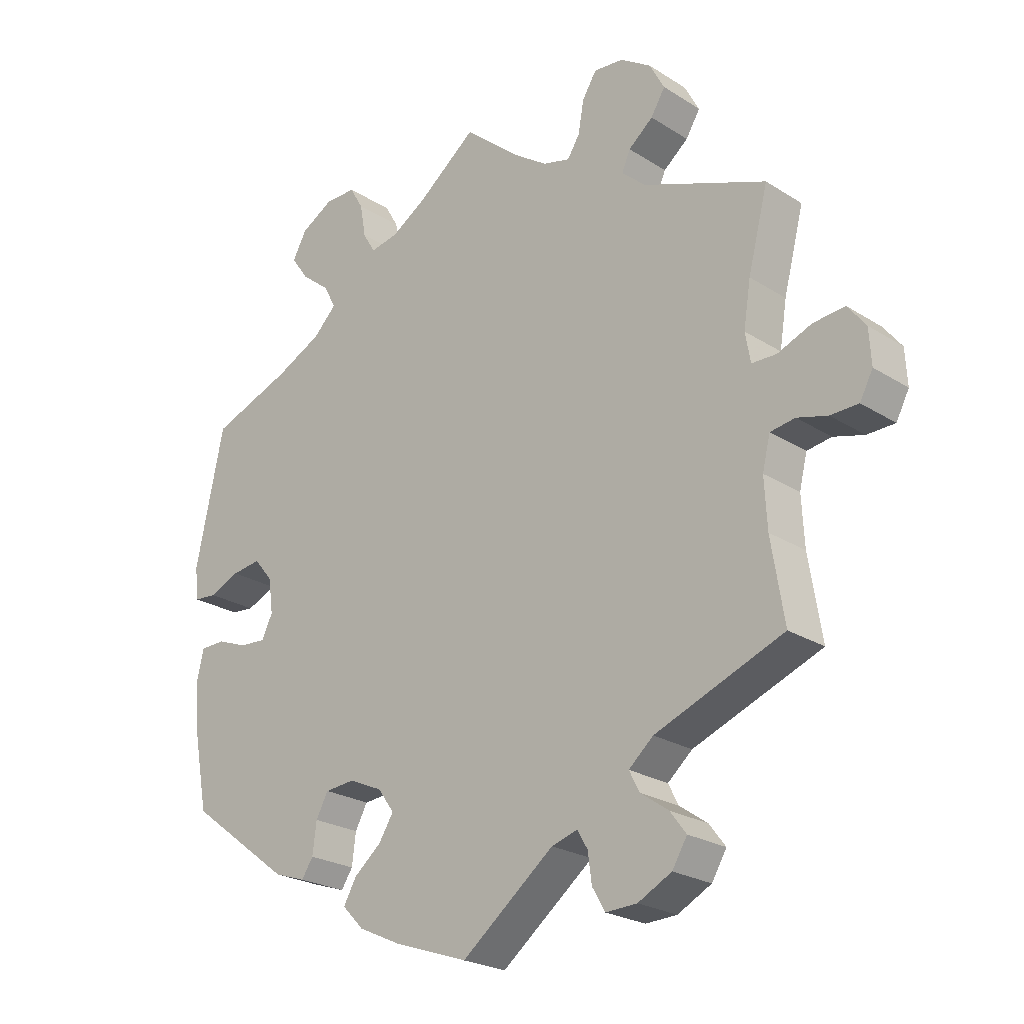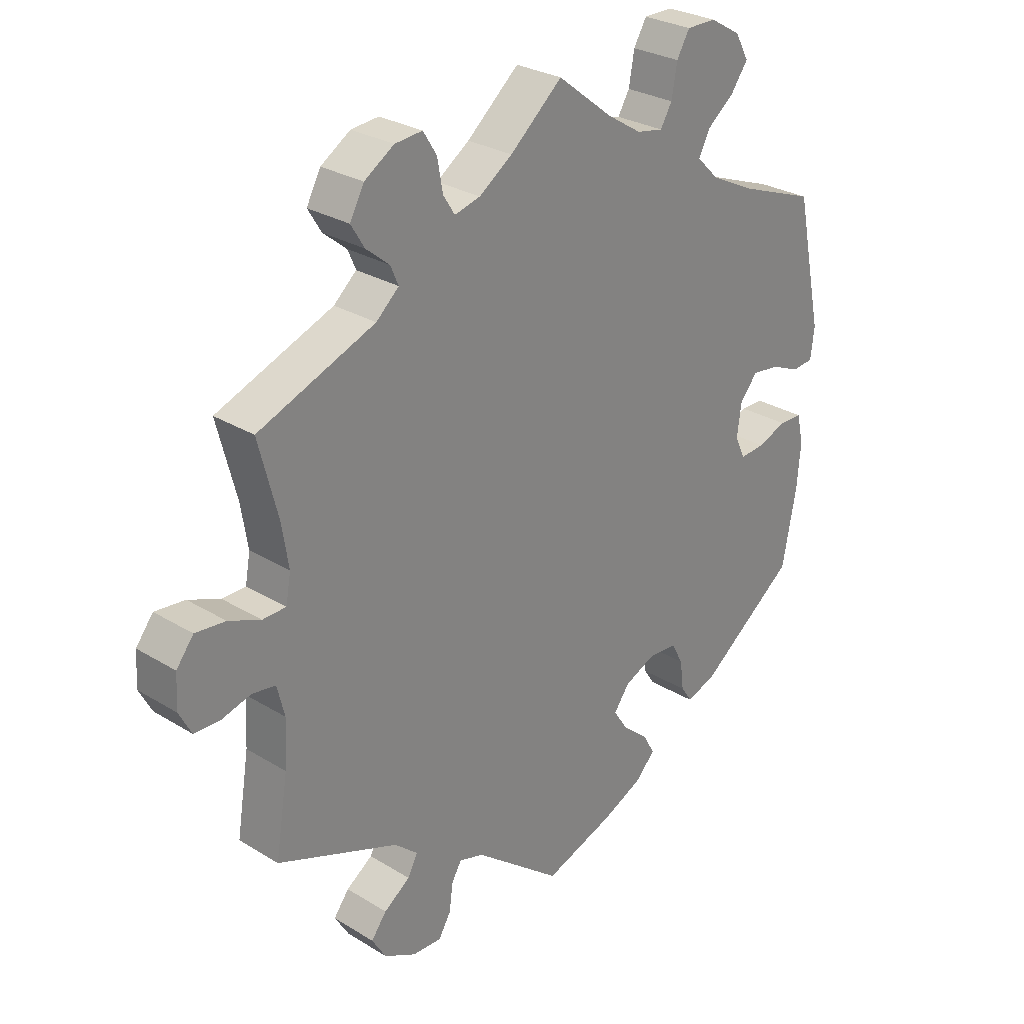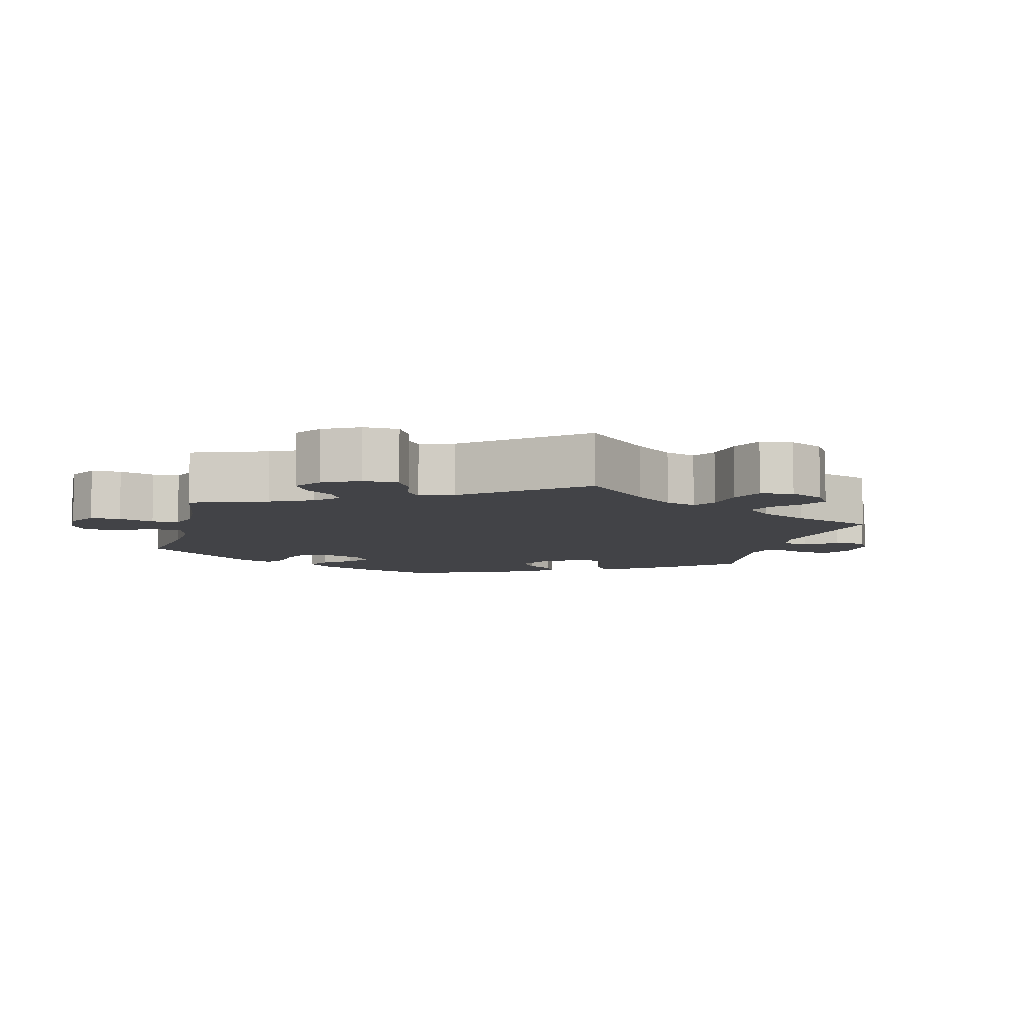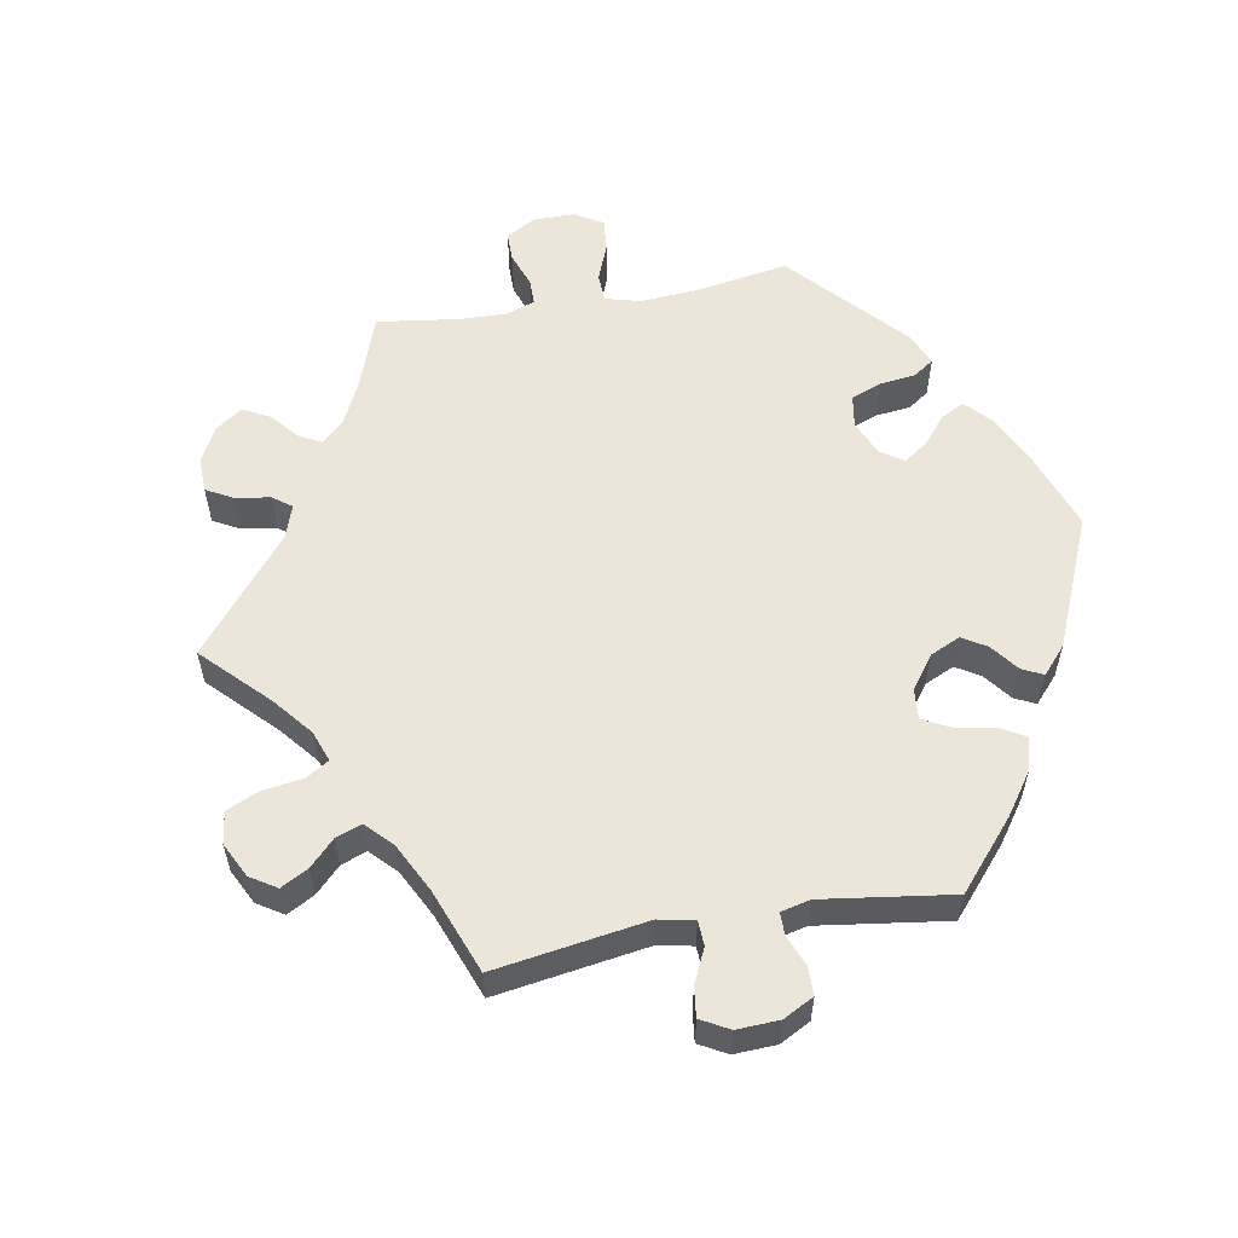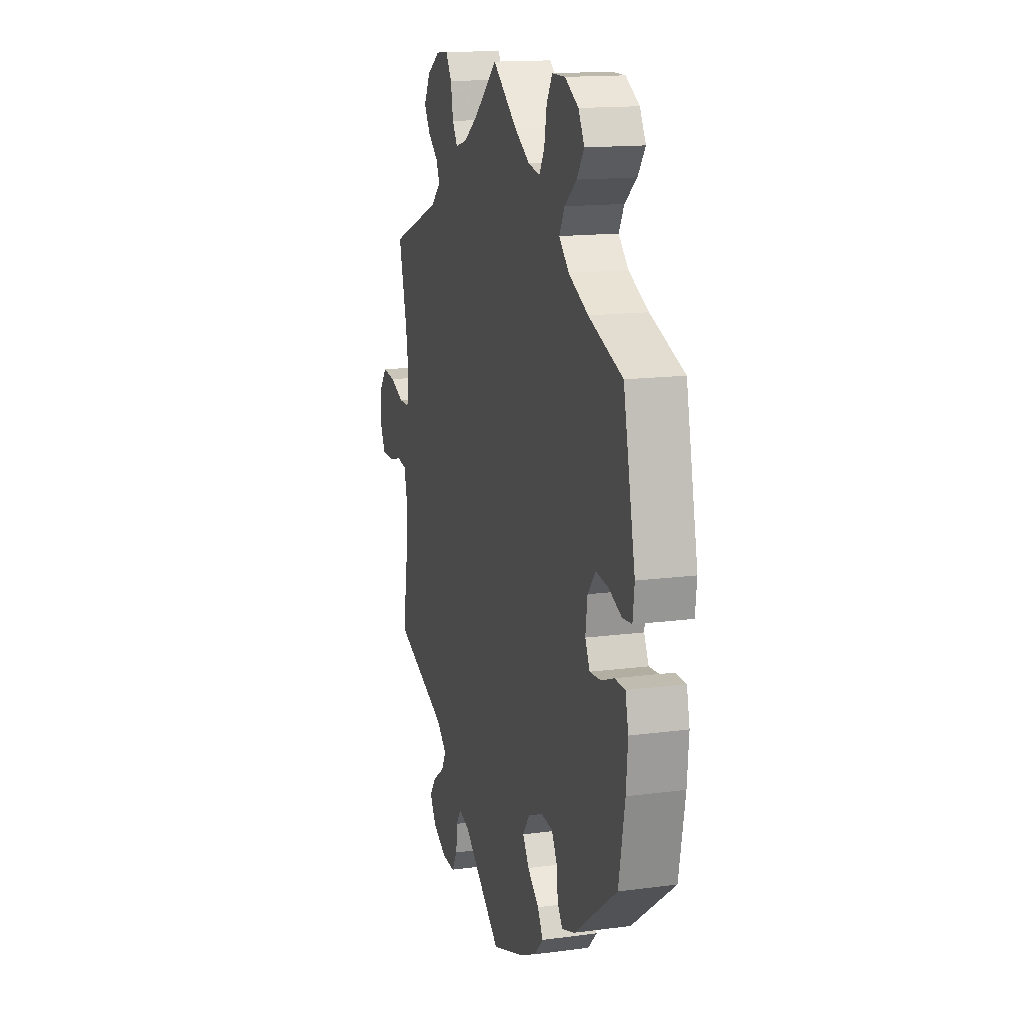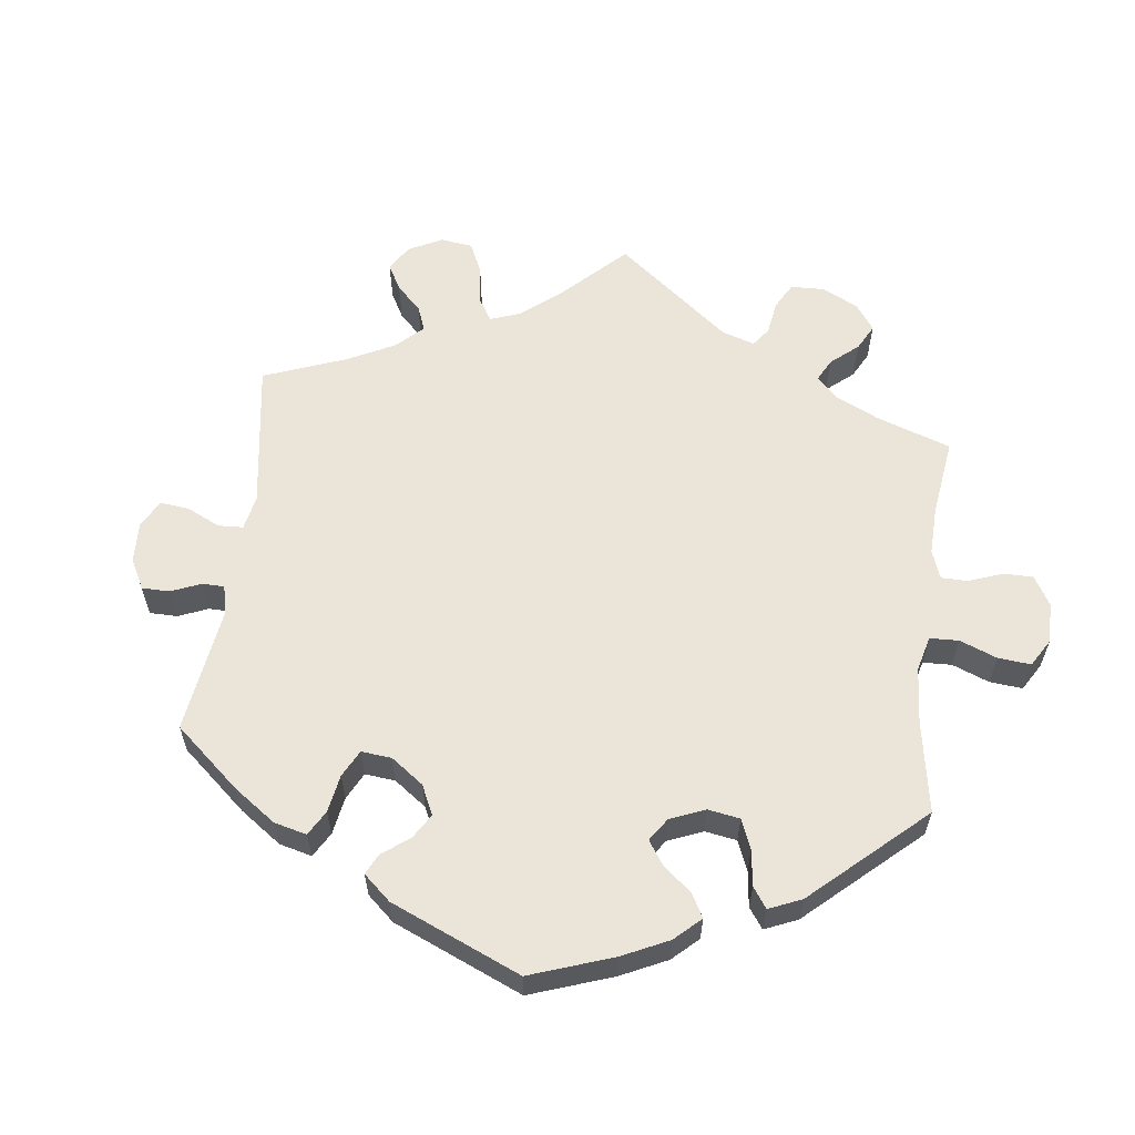
<metadata>
{"format":"obj","ext":"obj","renderer":"f3d","projection":"perspective","resolution":1024,"background":"white","views":[{"elev":-23.7,"azim":43.4,"up":"+Z"},{"elev":28.1,"azim":132.9,"up":"+Z"},{"elev":-7.5,"azim":46.1,"up":"+Y"},{"elev":56.6,"azim":139.8,"up":"+Y"},{"elev":14.9,"azim":-106.0,"up":"+Z"},{"elev":59.4,"azim":-112.9,"up":"+Y"}]}
</metadata>
<code>
v 0.303 0.07 -0.366
v 0.265 0.07 -0.399
v 0.281 0.07 -0.43
v 0.324 0.07 -0.46
v 0.349 0.07 -0.493
v 0.326 0.07 -0.531
v 0.274 0.07 -0.558
v 0.226 0.07 -0.56
v 0.206 0.07 -0.526
v 0.2 0.07 -0.481
v 0.184 0.07 -0.454
v 0.144 0.07 -0.466
v 0.001 0.07 -0.578
v -0.114 0.07 -0.538
v -0.179 0.07 -0.508
v -0.212 0.07 -0.474
v -0.192 0.07 -0.439
v -0.15 0.07 -0.404
v -0.127 0.07 -0.368
v -0.152 0.07 -0.333
v -0.204 0.07 -0.31
v -0.25 0.07 -0.314
v -0.269 0.07 -0.349
v -0.275 0.07 -0.397
v -0.293 0.07 -0.424
v -0.341 0.07 -0.408
v -0.5 0.07 -0.289
v -0.523 0.07 -0.168
v -0.529 0.07 -0.096
v -0.518 0.07 -0.048
v -0.48 0.07 -0.047
v -0.433 0.07 -0.065
v -0.392 0.07 -0.068
v -0.375 0.07 -0.033
v -0.382 0.07 0.02
v -0.411 0.07 0.055
v -0.456 0.07 0.049
v -0.503 0.07 0.029
v -0.538 0.07 0.032
v -0.544 0.07 0.082
v -0.5 0.07 0.289
v -0.376 0.07 0.335
v -0.304 0.07 0.37
v -0.268 0.07 0.406
v -0.287 0.07 0.442
v -0.331 0.07 0.477
v -0.358 0.07 0.515
v -0.336 0.07 0.555
v -0.286 0.07 0.584
v -0.238 0.07 0.584
v -0.217 0.07 0.548
v -0.208 0.07 0.497
v -0.189 0.07 0.465
v -0.146 0.07 0.473
v -0.09 0.07 0.508
v 0 0.07 0.578
v 0.085 0.07 0.505
v 0.139 0.07 0.468
v 0.181 0.07 0.457
v 0.2 0.07 0.487
v 0.209 0.07 0.537
v 0.231 0.07 0.572
v 0.276 0.07 0.568
v 0.324 0.07 0.537
v 0.347 0.07 0.494
v 0.325 0.07 0.458
v 0.287 0.07 0.427
v 0.274 0.07 0.397
v 0.311 0.07 0.364
v 0.501 0.07 0.29
v 0.47 0.07 0.17
v 0.459 0.07 0.101
v 0.467 0.07 0.056
v 0.505 0.07 0.055
v 0.557 0.07 0.076
v 0.606 0.07 0.081
v 0.634 0.07 0.045
v 0.637 0.07 -0.009
v 0.617 0.07 -0.047
v 0.574 0.07 -0.048
v 0.527 0.07 -0.035
v 0.489 0.07 -0.041
v 0.477 0.07 -0.09
v 0.481 0.07 -0.165
v 0.501 0.07 -0.289
v 0.303 0 -0.366
v 0.265 0 -0.399
v 0.281 0 -0.43
v 0.324 0 -0.46
v 0.349 0 -0.493
v 0.326 0 -0.531
v 0.274 0 -0.558
v 0.226 0 -0.56
v 0.206 0 -0.526
v 0.2 0 -0.481
v 0.184 0 -0.454
v 0.144 0 -0.466
v 0.001 0 -0.578
v -0.114 0 -0.538
v -0.179 0 -0.508
v -0.212 0 -0.474
v -0.192 0 -0.439
v -0.15 0 -0.404
v -0.127 0 -0.368
v -0.152 0 -0.333
v -0.204 0 -0.31
v -0.25 0 -0.314
v -0.269 0 -0.349
v -0.275 0 -0.397
v -0.293 0 -0.424
v -0.341 0 -0.408
v -0.5 0 -0.289
v -0.523 0 -0.168
v -0.529 0 -0.096
v -0.518 0 -0.048
v -0.48 0 -0.047
v -0.433 0 -0.065
v -0.392 0 -0.068
v -0.375 0 -0.033
v -0.382 0 0.02
v -0.411 0 0.055
v -0.456 0 0.049
v -0.503 0 0.029
v -0.538 0 0.032
v -0.544 0 0.082
v -0.5 0 0.289
v -0.376 0 0.335
v -0.304 0 0.37
v -0.268 0 0.406
v -0.287 0 0.442
v -0.331 0 0.477
v -0.358 0 0.515
v -0.336 0 0.555
v -0.286 0 0.584
v -0.238 0 0.584
v -0.217 0 0.548
v -0.208 0 0.497
v -0.189 0 0.465
v -0.146 0 0.473
v -0.09 0 0.508
v 0 0 0.578
v 0.085 0 0.505
v 0.139 0 0.468
v 0.181 0 0.457
v 0.2 0 0.487
v 0.209 0 0.537
v 0.231 0 0.572
v 0.276 0 0.568
v 0.324 0 0.537
v 0.347 0 0.494
v 0.325 0 0.458
v 0.287 0 0.427
v 0.274 0 0.397
v 0.311 0 0.364
v 0.501 0 0.29
v 0.47 0 0.17
v 0.459 0 0.101
v 0.467 0 0.056
v 0.505 0 0.055
v 0.557 0 0.076
v 0.606 0 0.081
v 0.634 0 0.045
v 0.637 0 -0.009
v 0.617 0 -0.047
v 0.574 0 -0.048
v 0.527 0 -0.035
v 0.489 0 -0.041
v 0.477 0 -0.09
v 0.481 0 -0.165
v 0.501 0 -0.289
f 84 85 1
f 83 84 1 2
f 82 83 2
f 78 79 80 81
f 78 81 82
f 77 78 82
f 74 75 76 77
f 73 74 77 82
f 69 70 71
f 68 69 71 72
f 64 65 66 67
f 64 67 68
f 63 64 68
f 60 61 62 63
f 59 60 63 68
f 58 59 68 72
f 55 56 57
f 54 55 57 58
f 53 54 58 72
f 49 50 51 52
f 49 52 53
f 48 49 53
f 45 46 47 48
f 44 45 48 53
f 43 44 53 72
f 39 40 41 42
f 37 38 39 42
f 36 37 42 43
f 35 36 43 72
f 29 30 31 32
f 29 32 33
f 28 29 33
f 27 28 33
f 26 27 33
f 23 24 25 26
f 22 23 26 33
f 21 22 33 34
f 15 16 17 18
f 15 18 19
f 12 13 14 15
f 11 12 15 19
f 7 8 9 10
f 7 10 11
f 6 7 11
f 3 4 5 6
f 2 3 6 11
f 73 82 2 11
f 20 21 34 35
f 20 35 72 73
f 11 19 20 73
f 86 170 169
f 87 86 169 168
f 87 168 167
f 166 165 164 163
f 167 166 163
f 167 163 162
f 162 161 160 159
f 167 162 159 158
f 156 155 154
f 157 156 154 153
f 152 151 150 149
f 153 152 149
f 153 149 148
f 148 147 146 145
f 153 148 145 144
f 157 153 144 143
f 142 141 140
f 143 142 140 139
f 157 143 139 138
f 137 136 135 134
f 138 137 134
f 138 134 133
f 133 132 131 130
f 138 133 130 129
f 157 138 129 128
f 127 126 125 124
f 127 124 123 122
f 128 127 122 121
f 157 128 121 120
f 117 116 115 114
f 118 117 114
f 118 114 113
f 118 113 112
f 118 112 111
f 111 110 109 108
f 118 111 108 107
f 119 118 107 106
f 103 102 101 100
f 104 103 100
f 100 99 98 97
f 104 100 97 96
f 95 94 93 92
f 96 95 92
f 96 92 91
f 91 90 89 88
f 96 91 88 87
f 96 87 167 158
f 120 119 106 105
f 158 157 120 105
f 158 105 104 96
f 1 86 87 2
f 2 87 88 3
f 3 88 89 4
f 4 89 90 5
f 5 90 91 6
f 6 91 92 7
f 7 92 93 8
f 8 93 94 9
f 9 94 95 10
f 10 95 96 11
f 11 96 97 12
f 12 97 98 13
f 13 98 99 14
f 14 99 100 15
f 15 100 101 16
f 16 101 102 17
f 17 102 103 18
f 18 103 104 19
f 19 104 105 20
f 20 105 106 21
f 21 106 107 22
f 22 107 108 23
f 23 108 109 24
f 24 109 110 25
f 25 110 111 26
f 26 111 112 27
f 27 112 113 28
f 28 113 114 29
f 29 114 115 30
f 30 115 116 31
f 31 116 117 32
f 32 117 118 33
f 33 118 119 34
f 34 119 120 35
f 35 120 121 36
f 36 121 122 37
f 37 122 123 38
f 38 123 124 39
f 39 124 125 40
f 40 125 126 41
f 41 126 127 42
f 42 127 128 43
f 43 128 129 44
f 44 129 130 45
f 45 130 131 46
f 46 131 132 47
f 47 132 133 48
f 48 133 134 49
f 49 134 135 50
f 50 135 136 51
f 51 136 137 52
f 52 137 138 53
f 53 138 139 54
f 54 139 140 55
f 55 140 141 56
f 56 141 142 57
f 57 142 143 58
f 58 143 144 59
f 59 144 145 60
f 60 145 146 61
f 61 146 147 62
f 62 147 148 63
f 63 148 149 64
f 64 149 150 65
f 65 150 151 66
f 66 151 152 67
f 67 152 153 68
f 68 153 154 69
f 69 154 155 70
f 70 155 156 71
f 71 156 157 72
f 72 157 158 73
f 73 158 159 74
f 74 159 160 75
f 75 160 161 76
f 76 161 162 77
f 77 162 163 78
f 78 163 164 79
f 79 164 165 80
f 80 165 166 81
f 81 166 167 82
f 82 167 168 83
f 83 168 169 84
f 84 169 170 85
f 85 170 86 1

</code>
